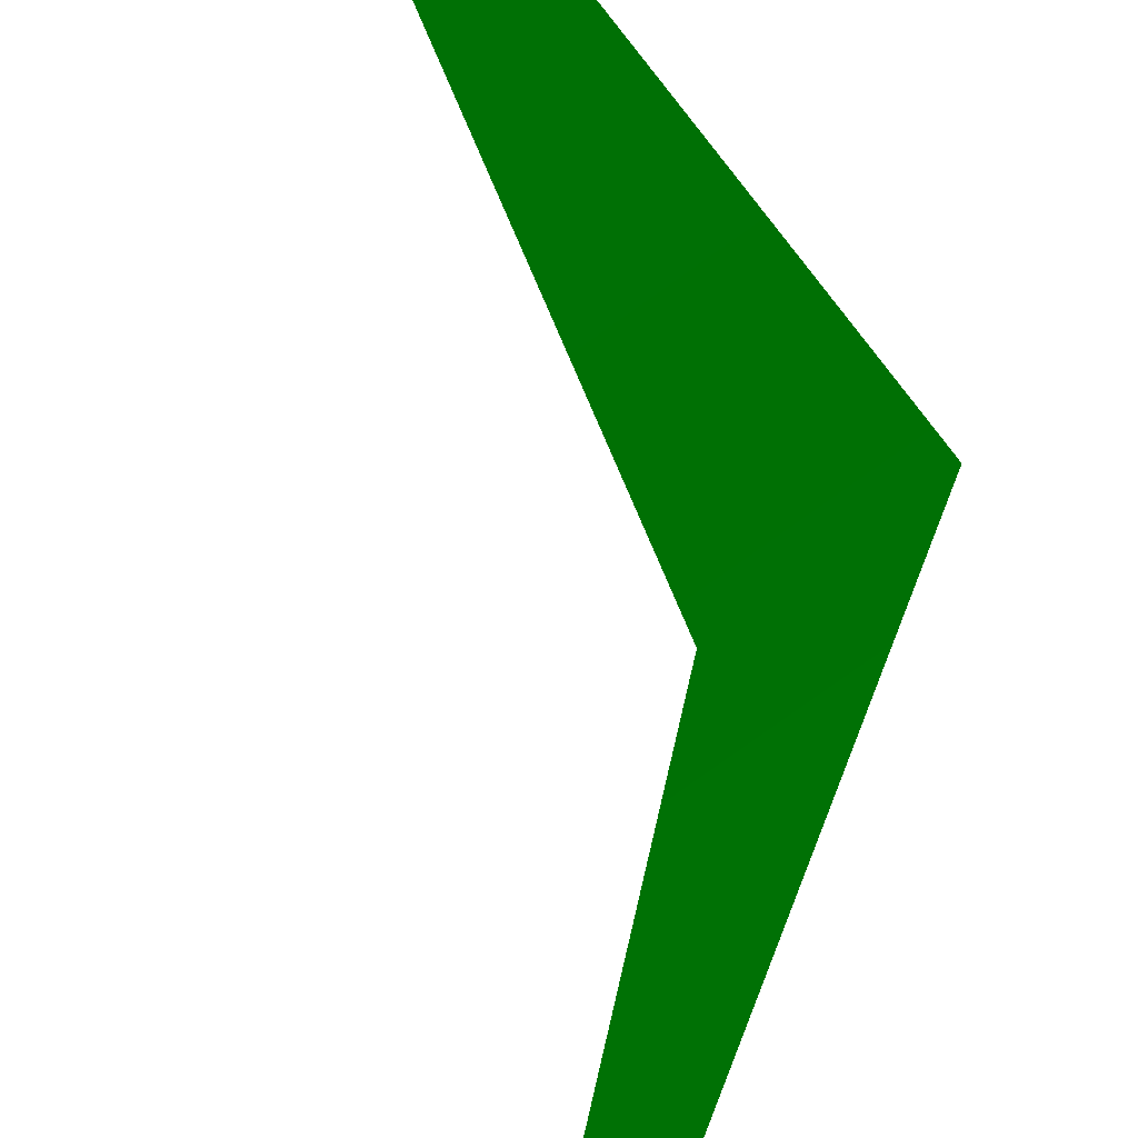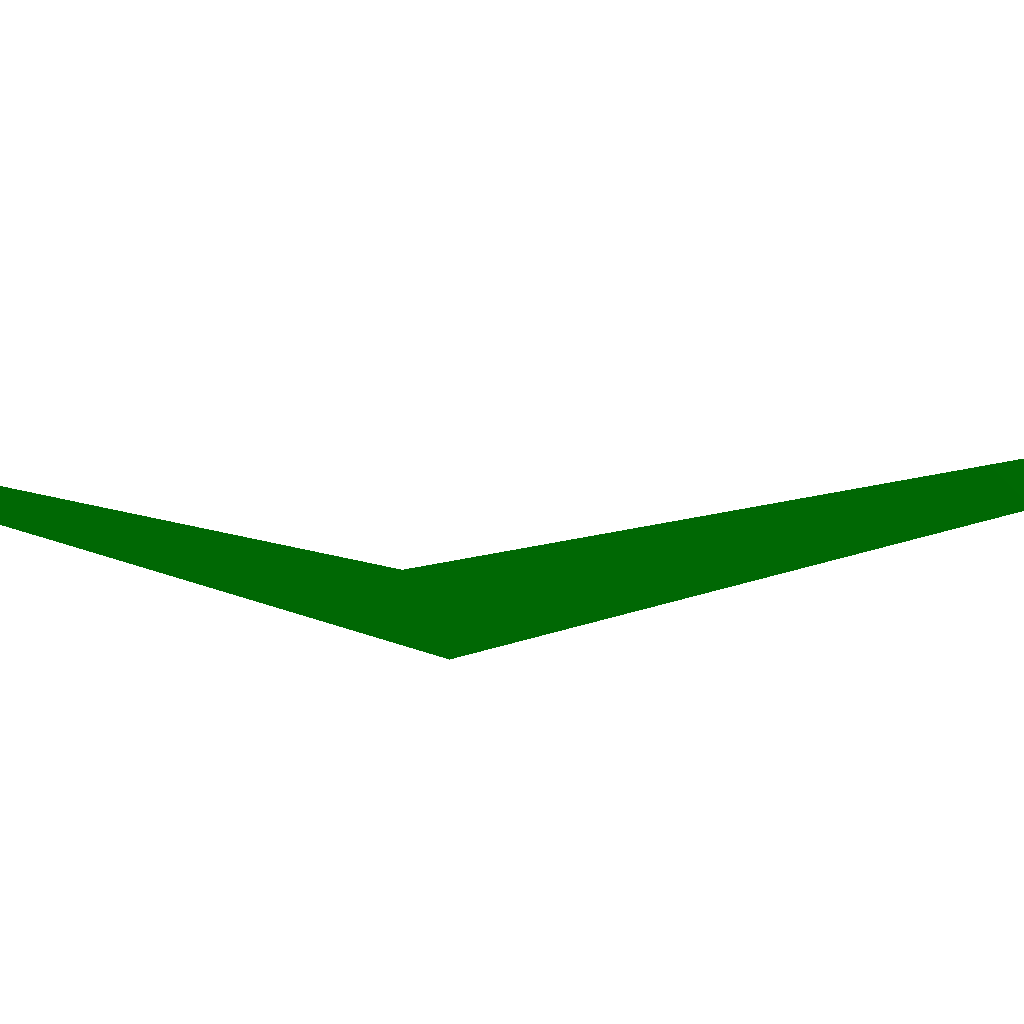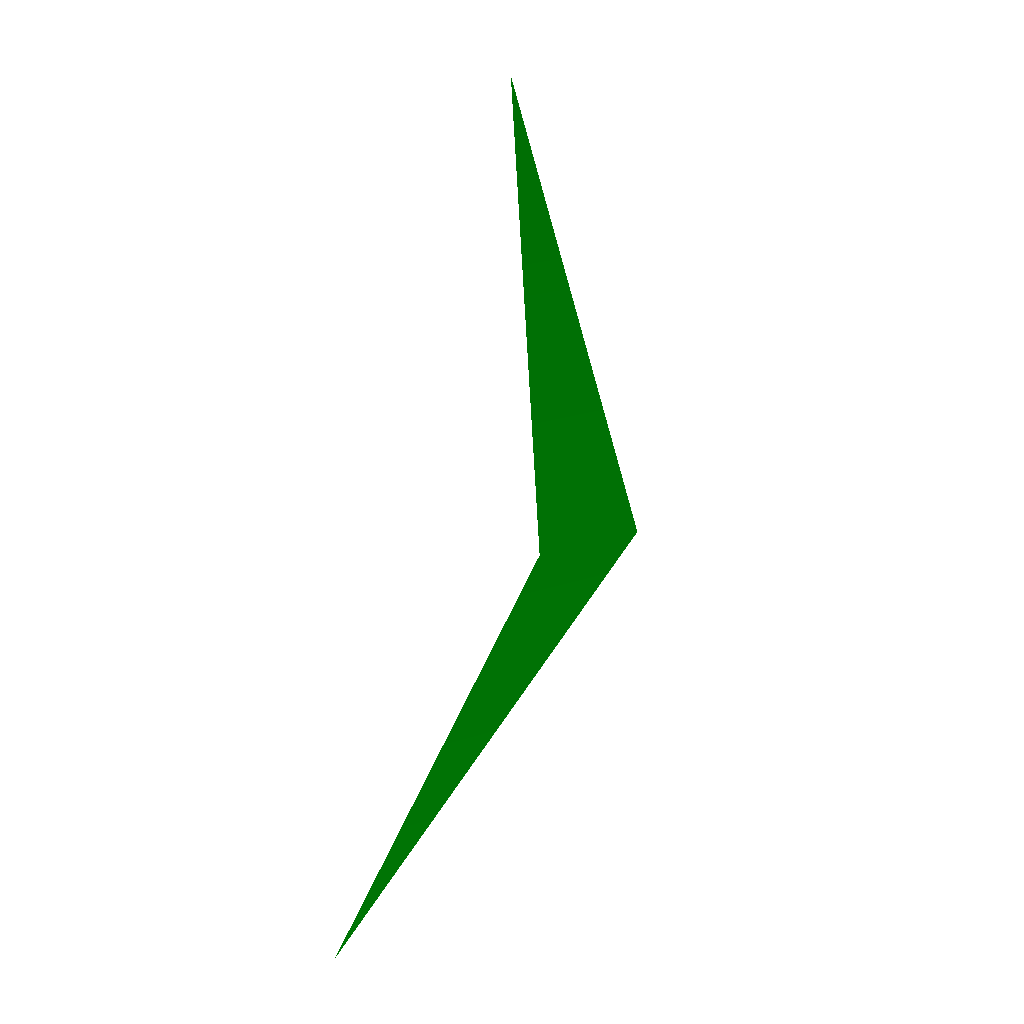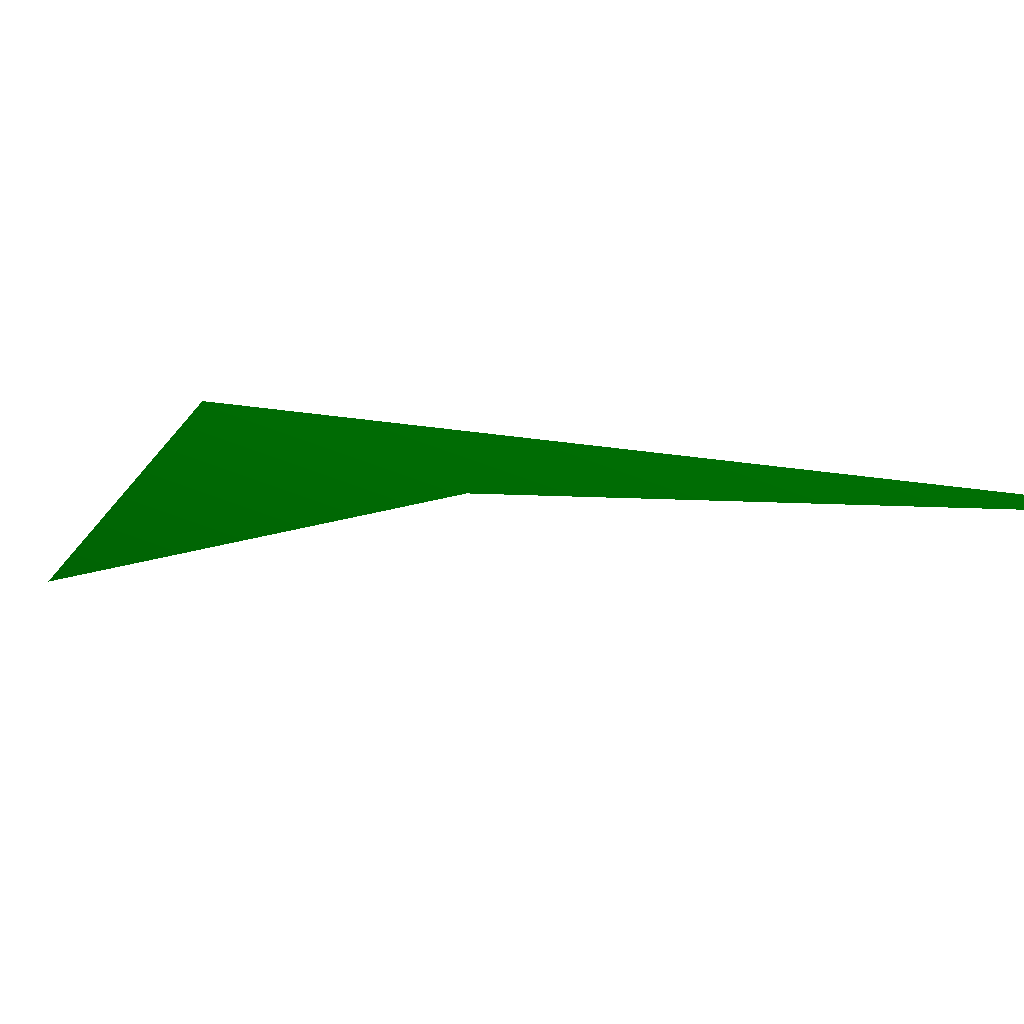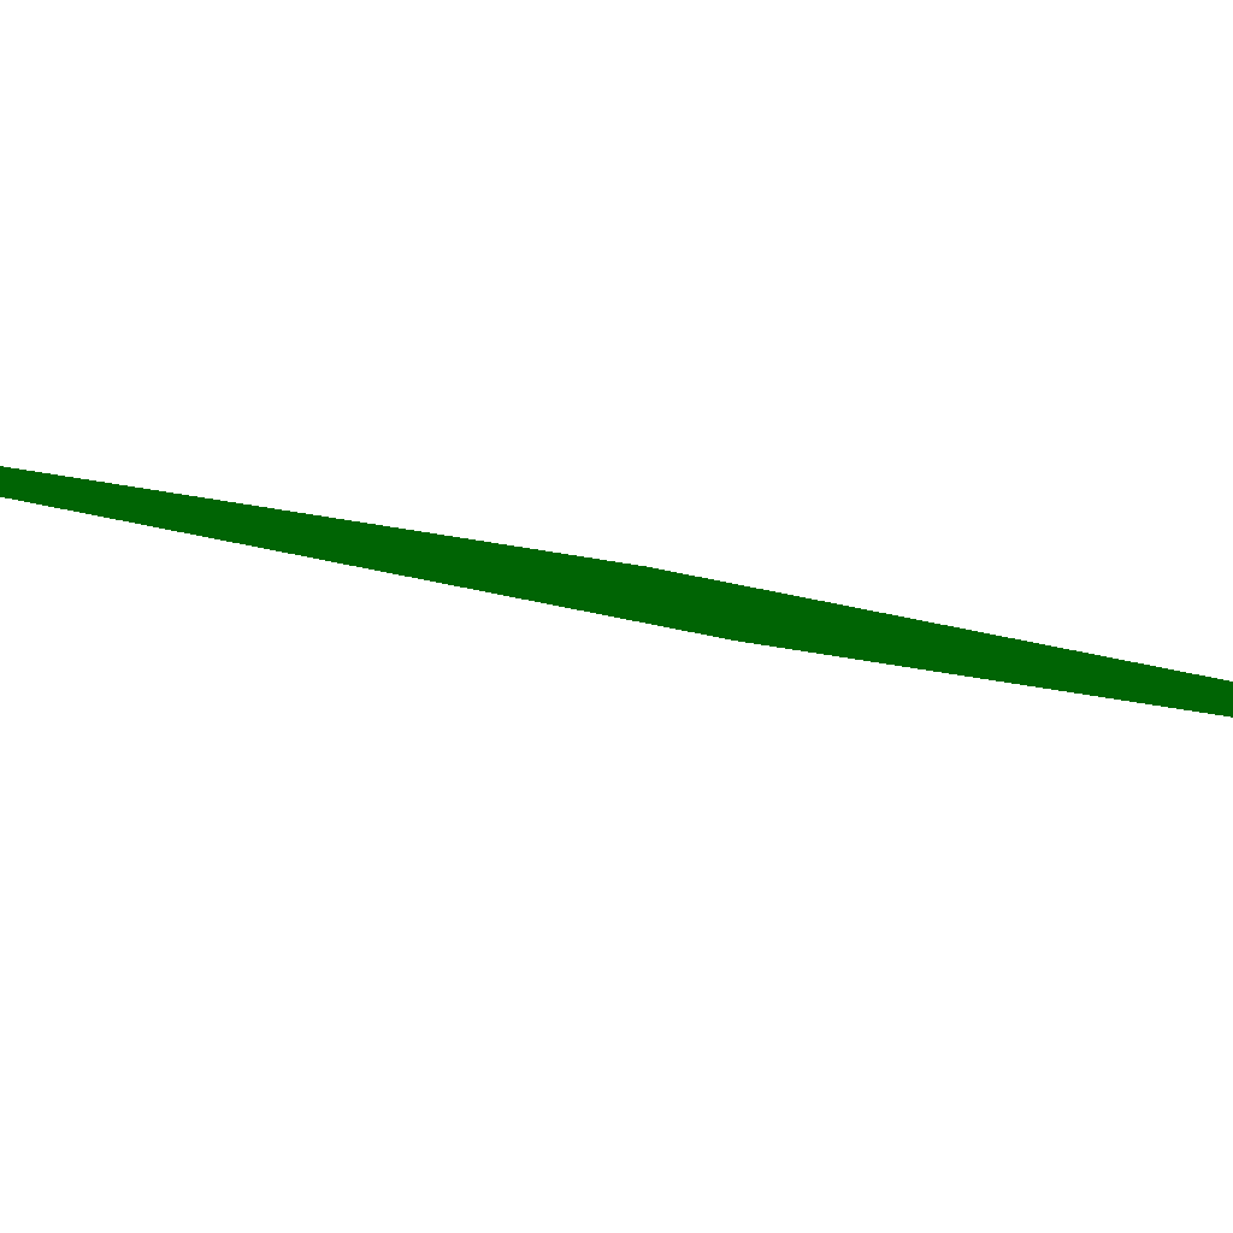
<metadata>
{"format":"obj","ext":"obj","renderer":"f3d","projection":"perspective","resolution":1024,"background":"white","views":[{"elev":62.8,"azim":-10.7,"up":"+Z"},{"elev":34.8,"azim":99.3,"up":"+Z"},{"elev":-19.8,"azim":-37.2,"up":"+Y"},{"elev":14.0,"azim":-153.4,"up":"+Z"},{"elev":-5.3,"azim":-85.7,"up":"+Z"}]}
</metadata>
<code>
o Plane (4)
g Plane (4)
v -0.1995 -0.2634 0.06937 0 0.5566 0.02191
v -0.1039 -0.04727 0.1118 0 0.5566 0.02191
v -0.04978 -0.02769 0.1307 0 0.5566 0.02191
v -0.1596 0.2081 0.1593 0 0.5566 0.02191
f 3 4 2 1

</code>
